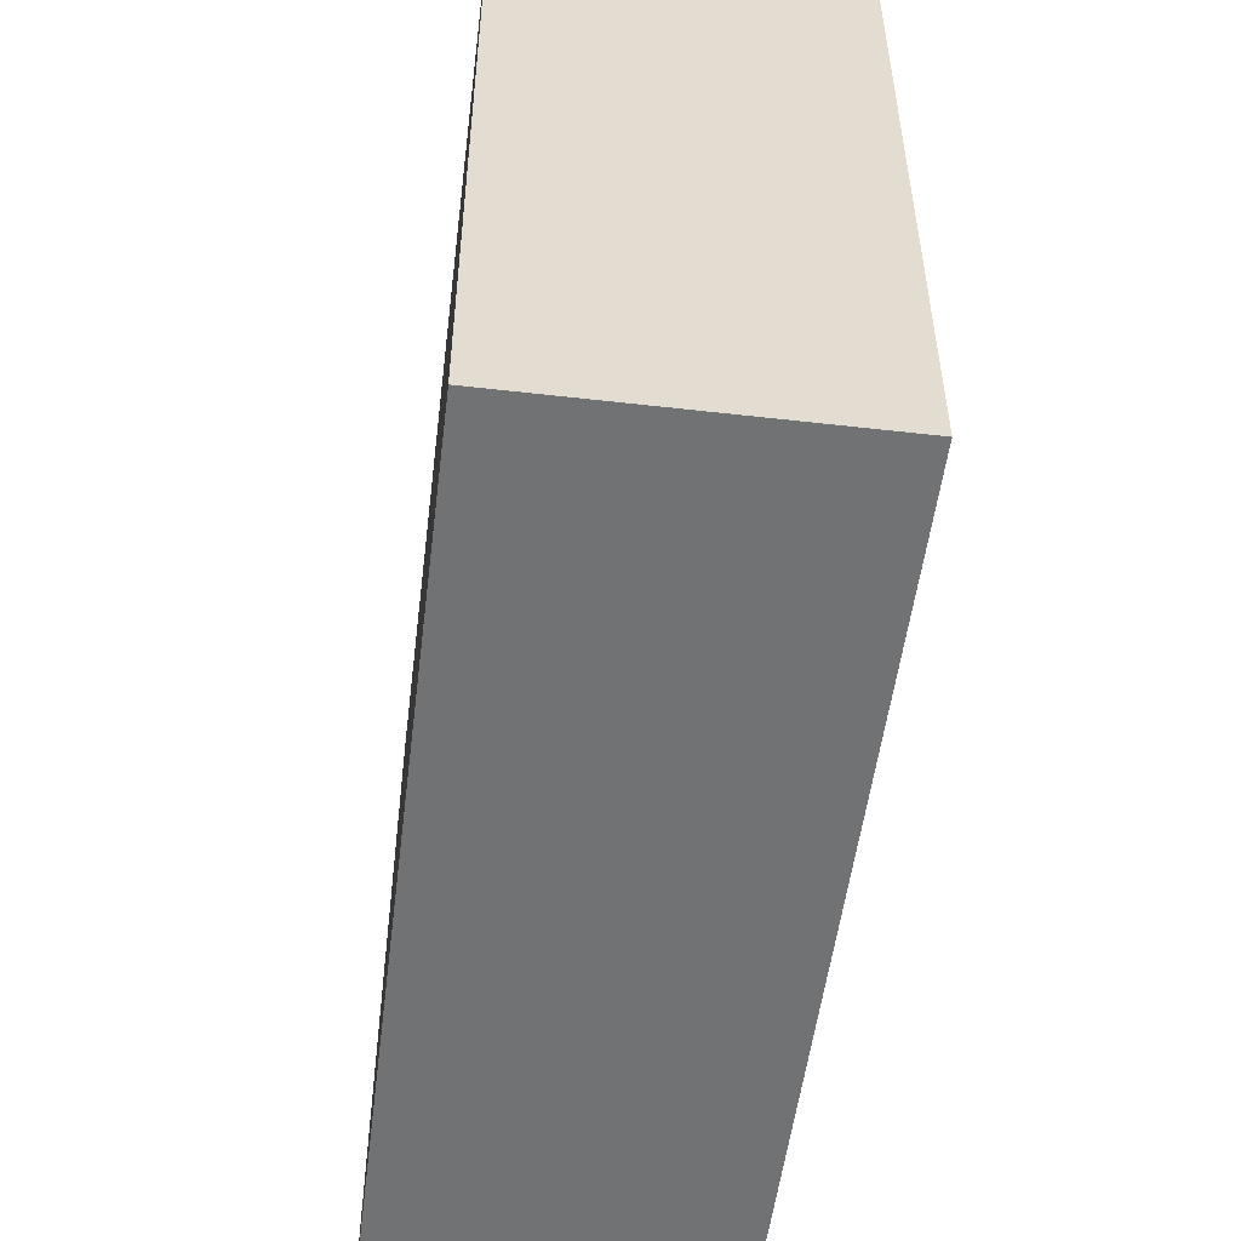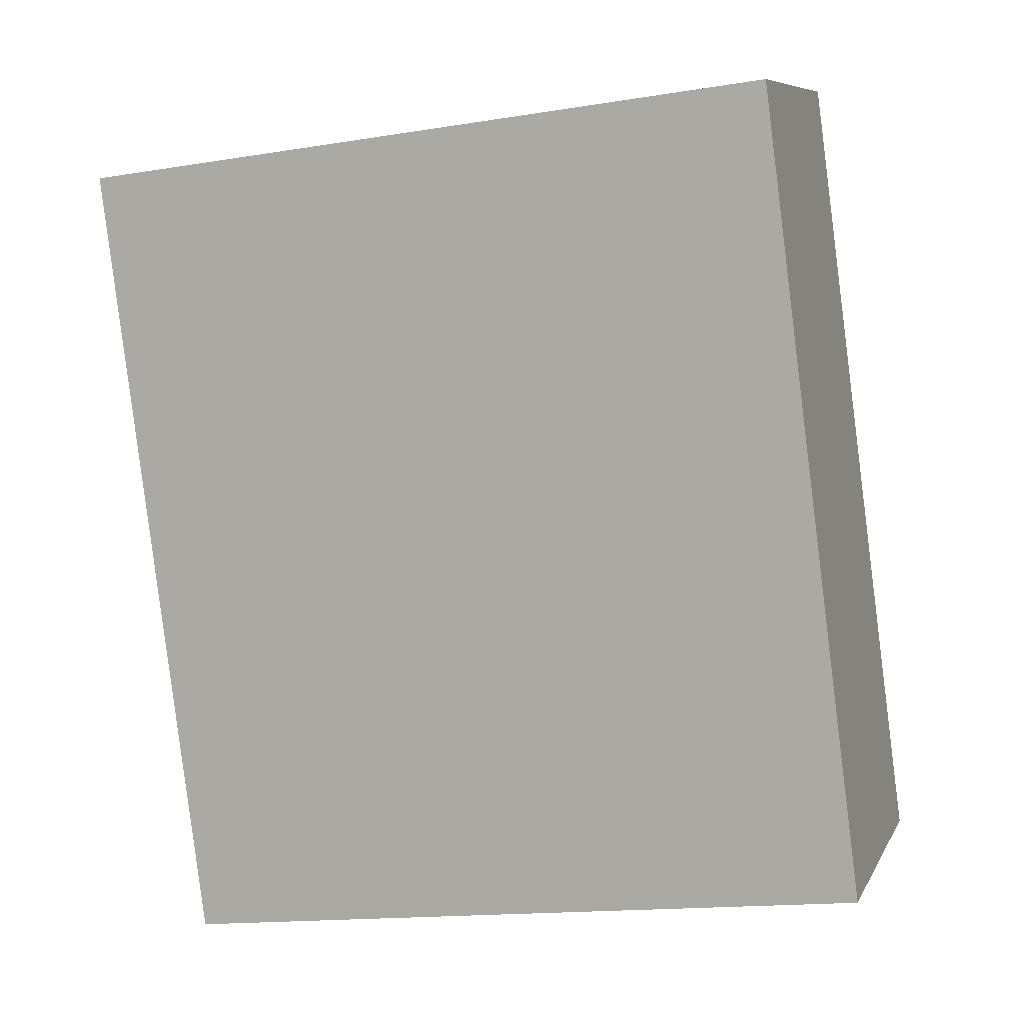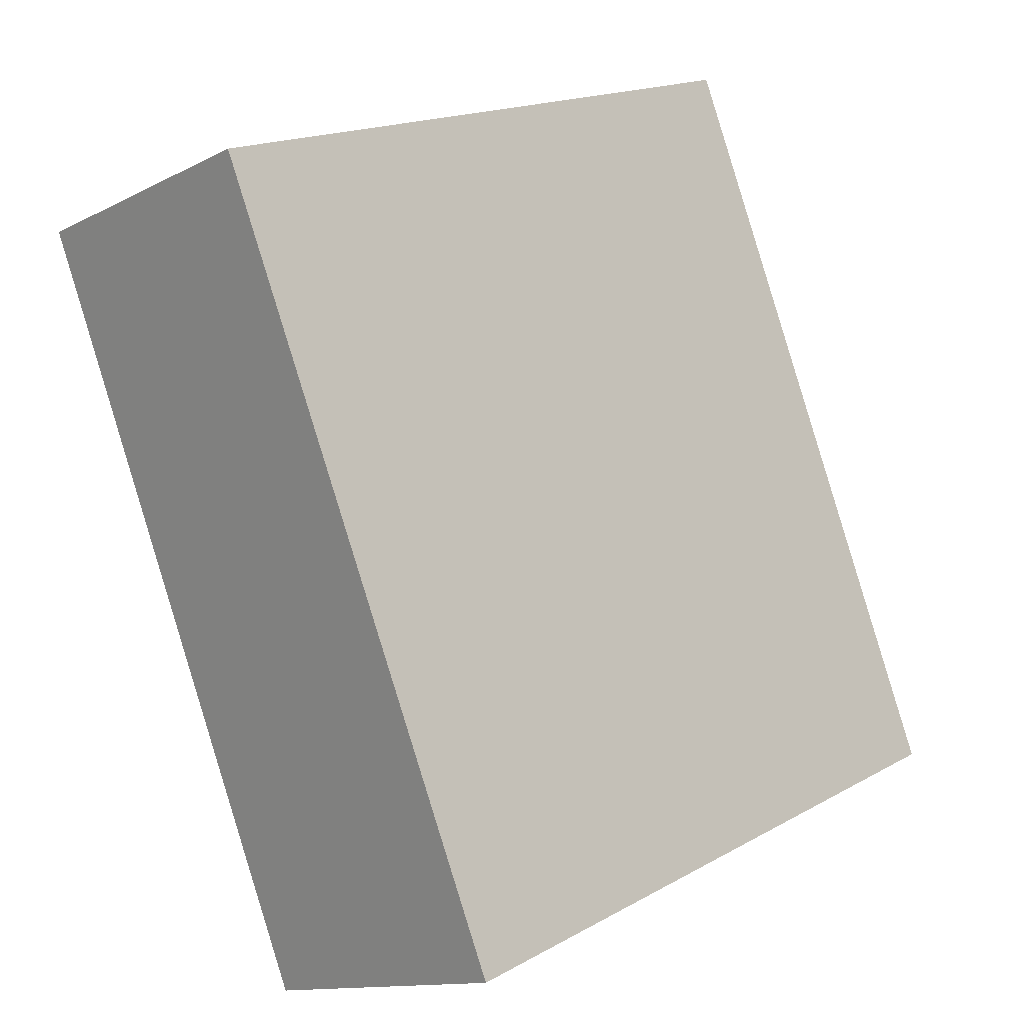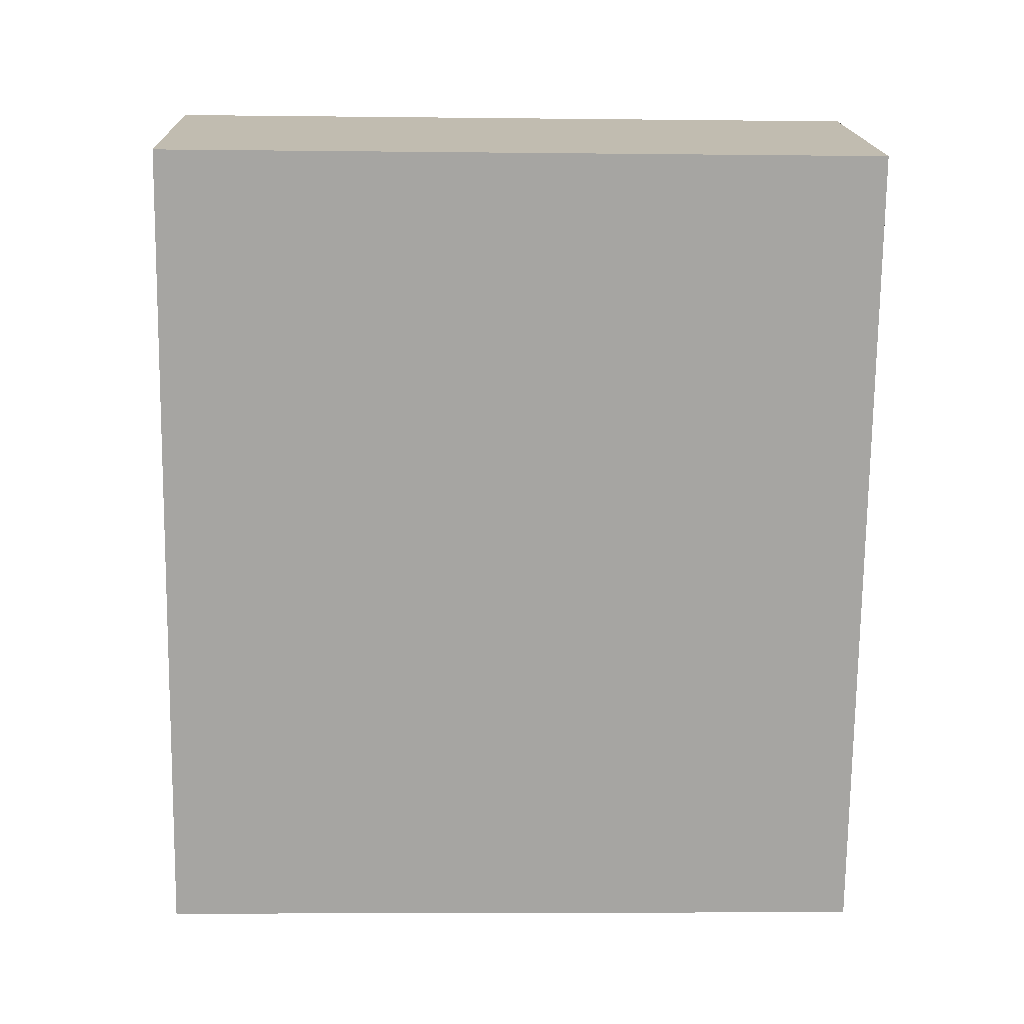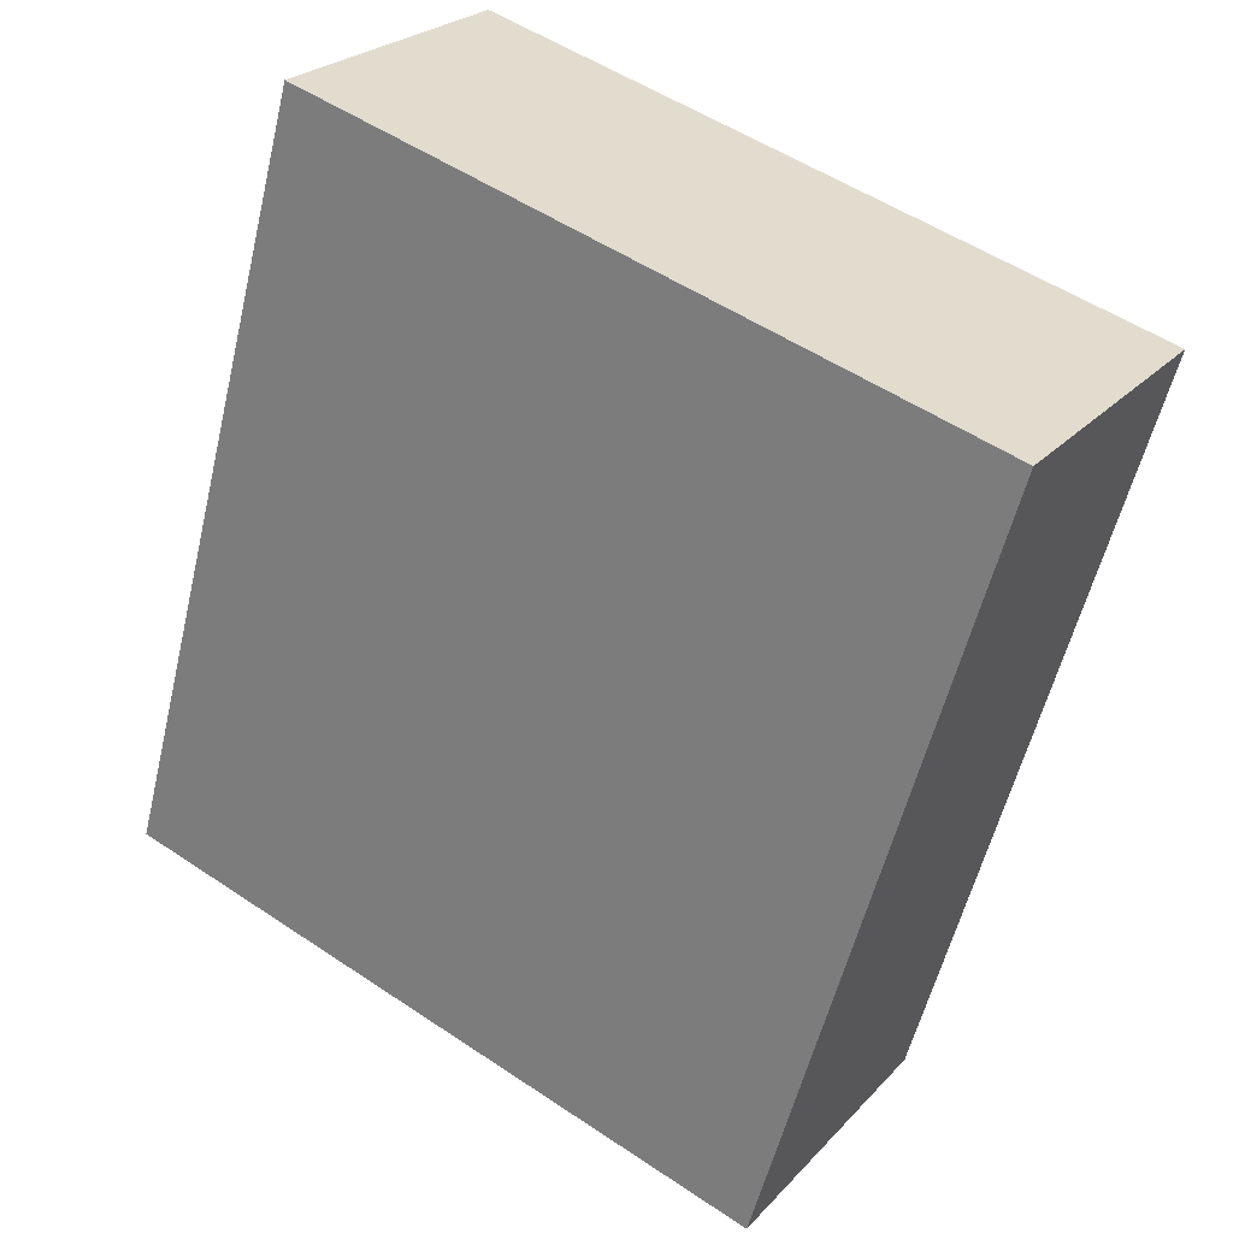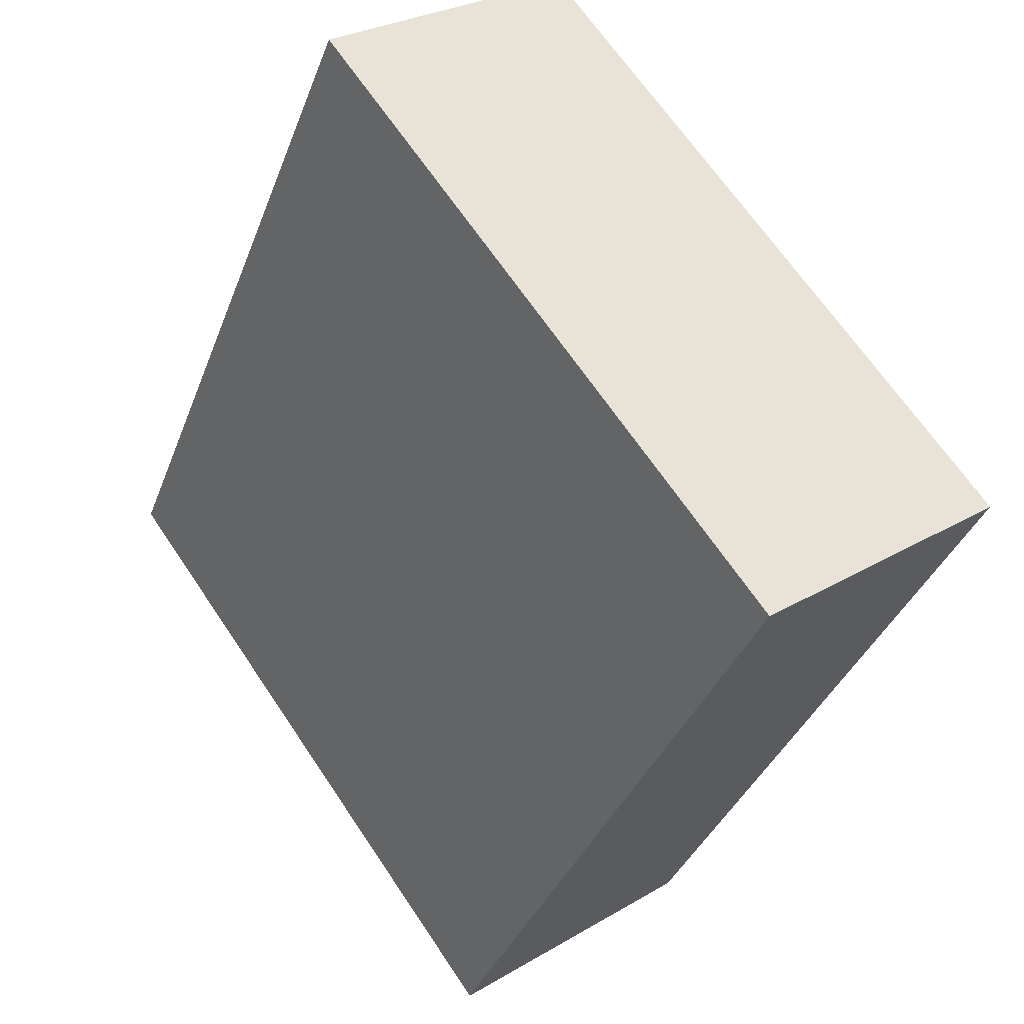
<metadata>
{"format":"obj","ext":"obj","renderer":"f3d","projection":"perspective","resolution":1024,"background":"white","views":[{"elev":-55.5,"azim":-164.3,"up":"+Y"},{"elev":-15.6,"azim":108.8,"up":"+Z"},{"elev":17.7,"azim":-137.2,"up":"+Z"},{"elev":-6.2,"azim":88.0,"up":"+Z"},{"elev":53.0,"azim":-54.3,"up":"+Z"},{"elev":66.9,"azim":-33.9,"up":"+Z"}]}
</metadata>
<code>
v  0 2.447 1.498e-16
v  2.039 2.447 2.159
v  0.974 2.447 -0.405
v  1.113 2.447 2.544
v  2.039 -1.322e-16 2.159
v  0.974 2.48e-17 -0.405
v  0 0 0
v  1.113 -1.558e-16 2.544
g defaultobject
f 1 2 3
f 2 1 4
f 5 3 2
f 3 5 6
f 6 1 3
f 1 6 7
f 7 4 1
f 4 7 8
f 8 2 4
f 2 8 5
f 5 7 6
f 7 5 8

</code>
